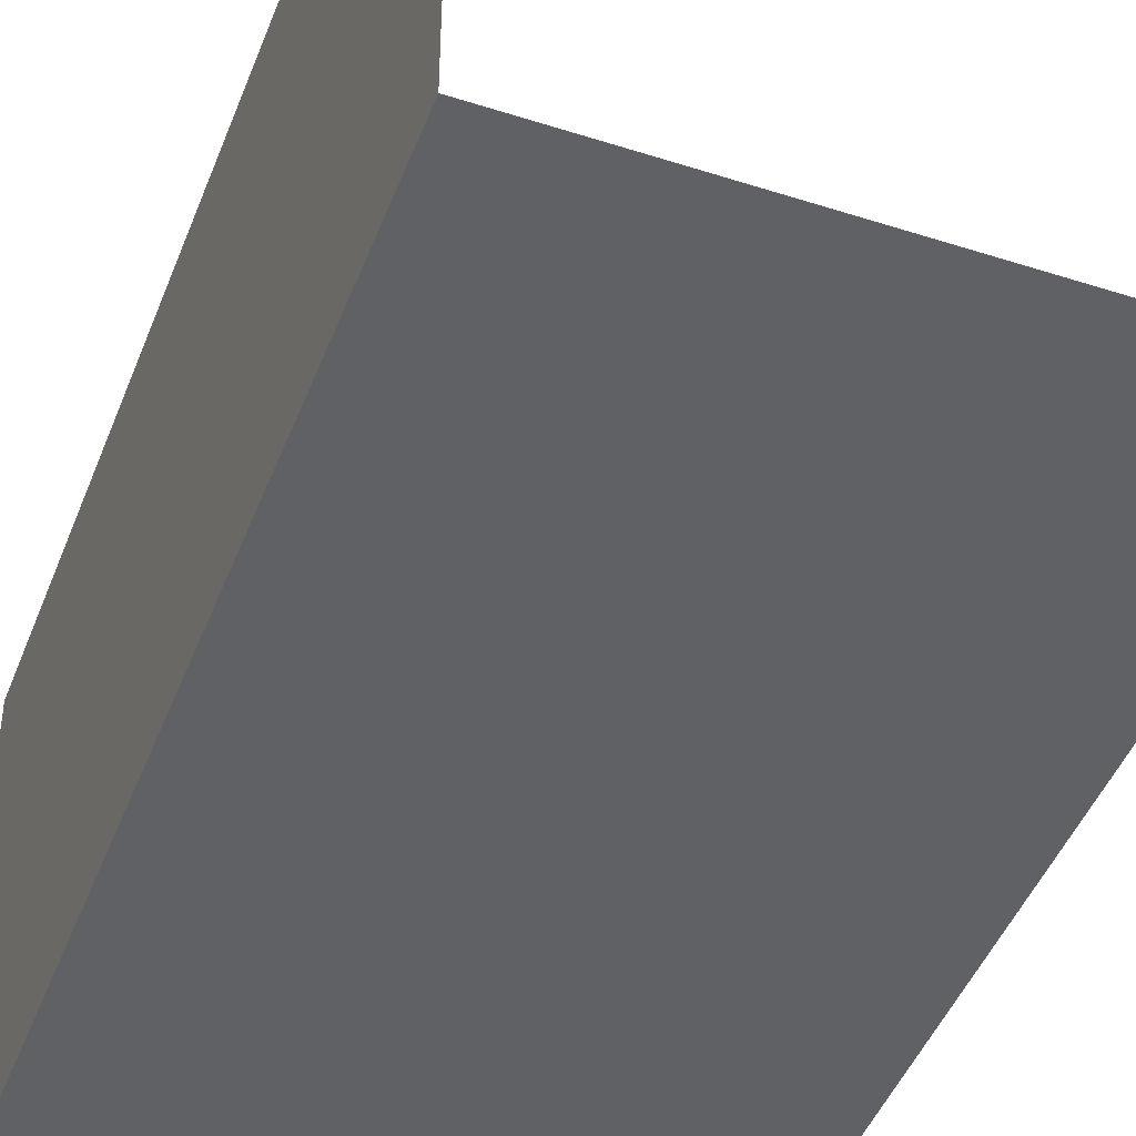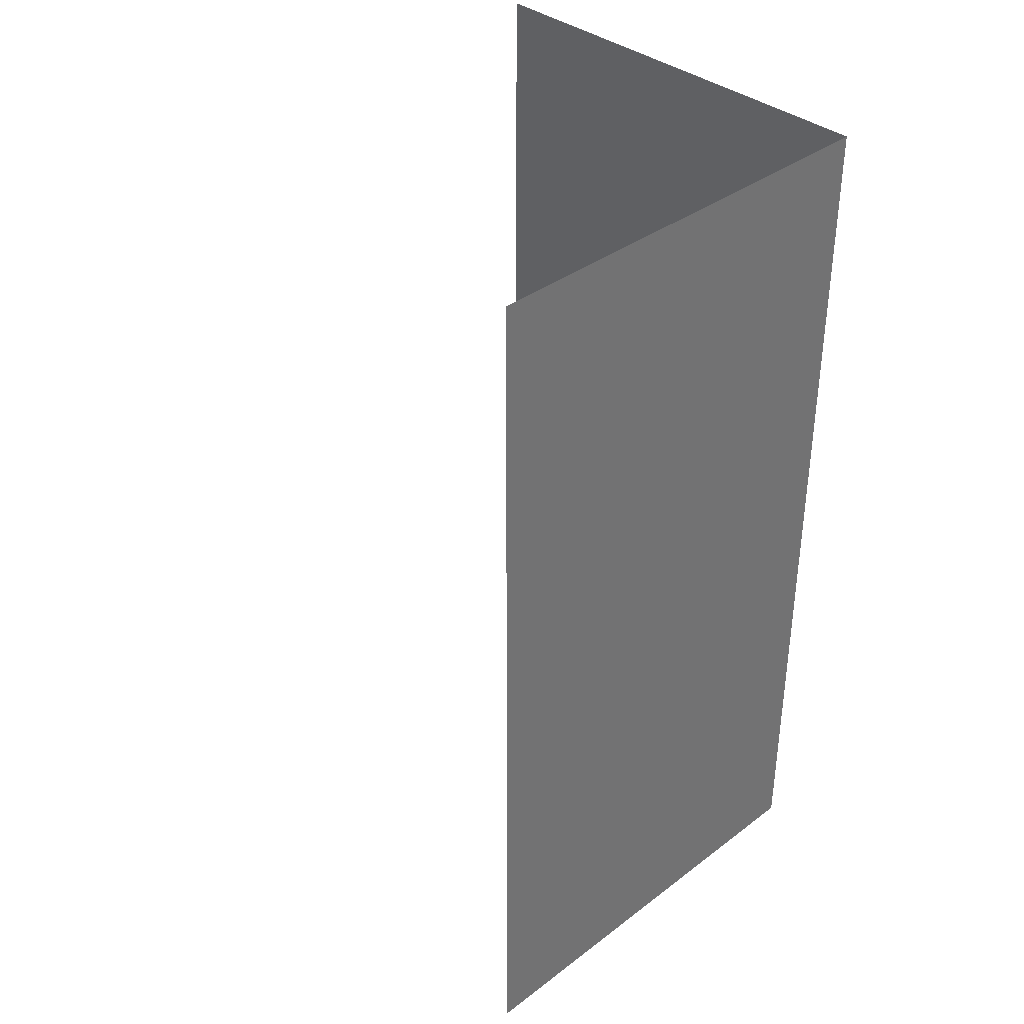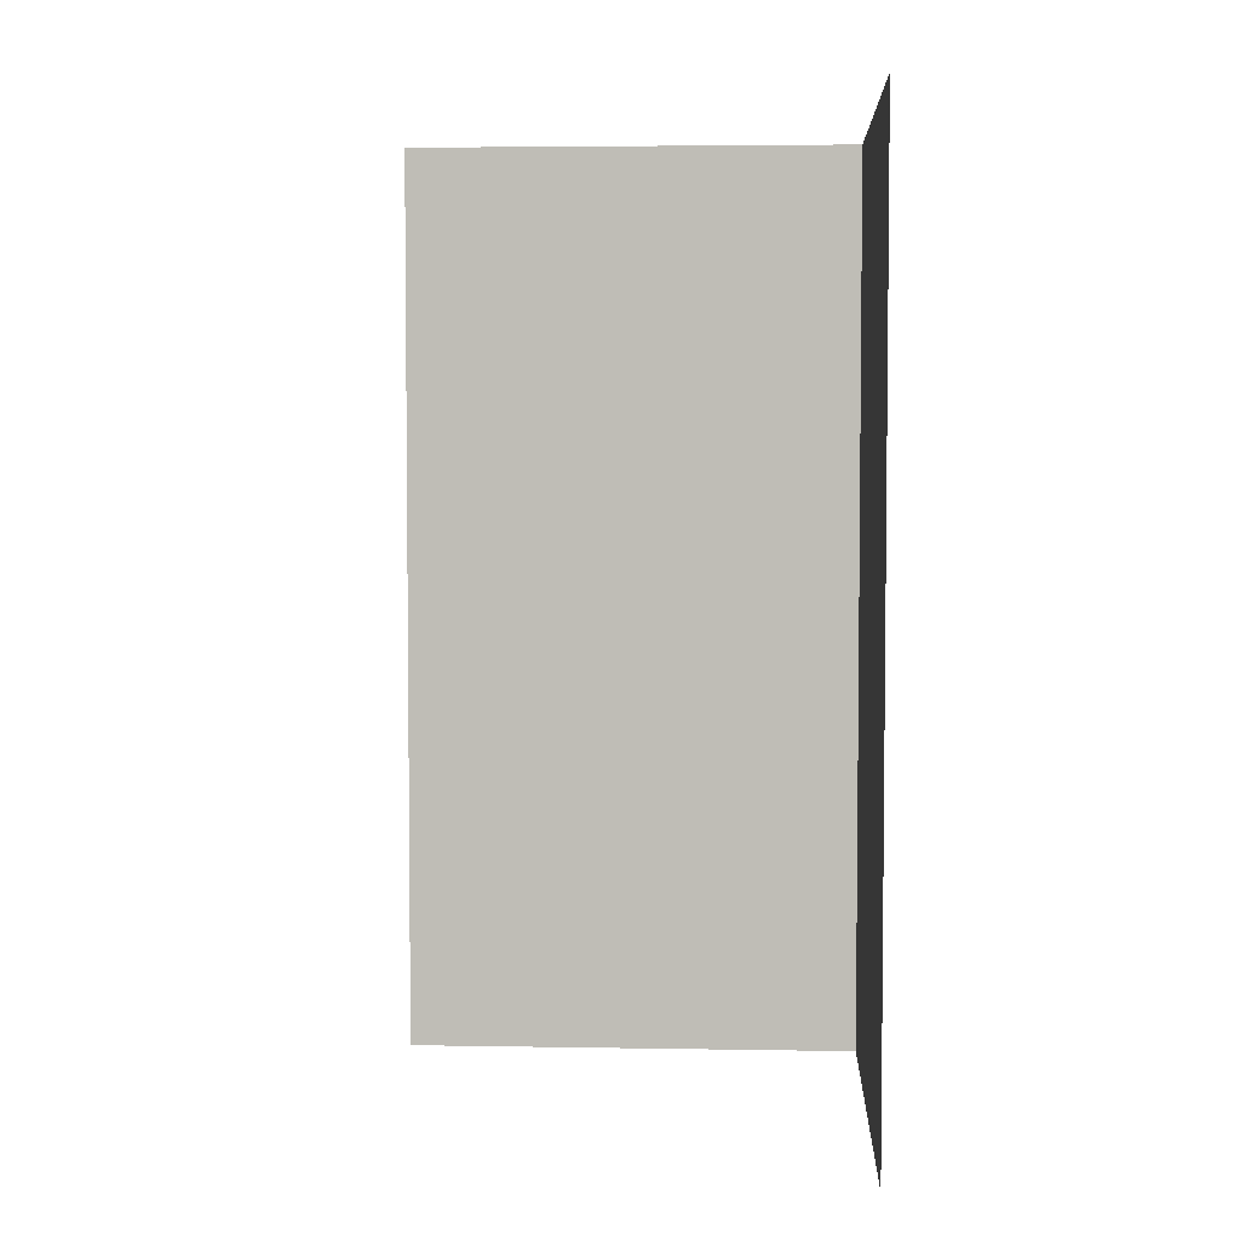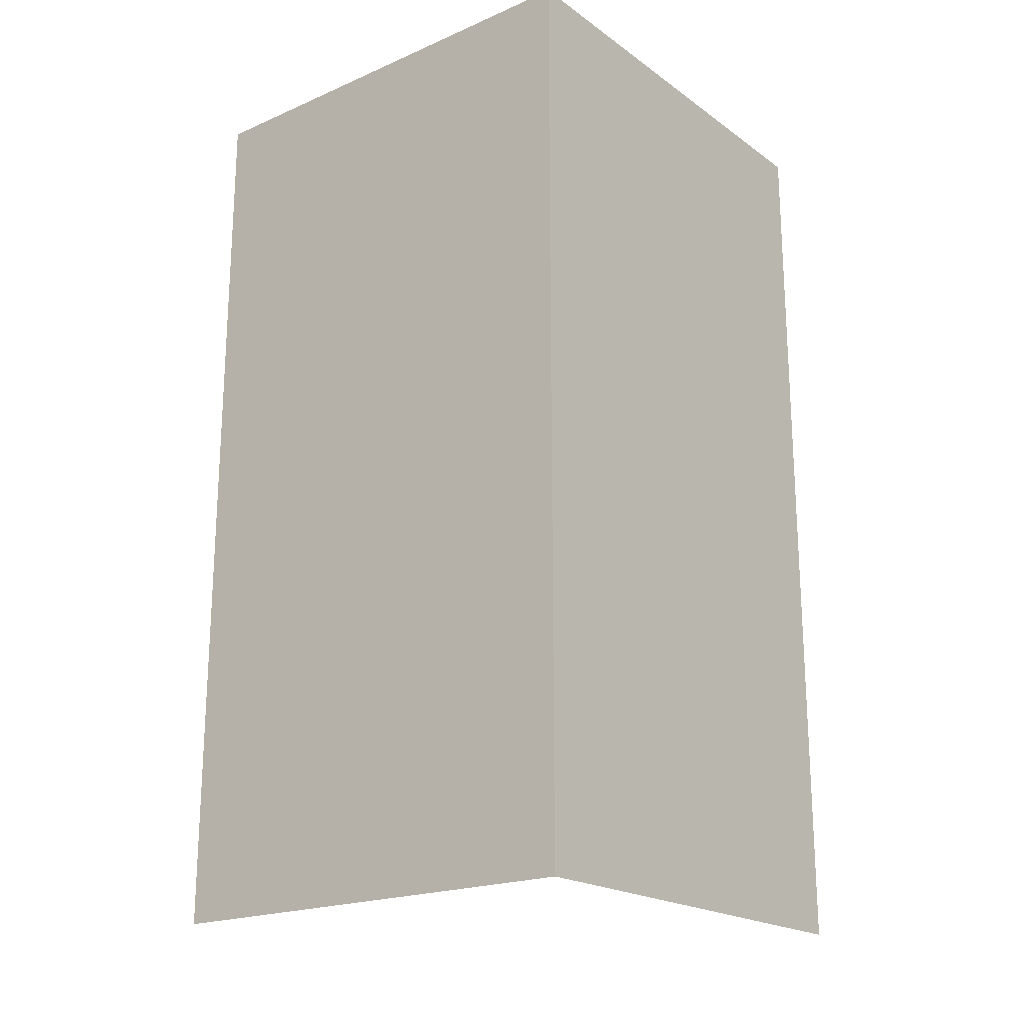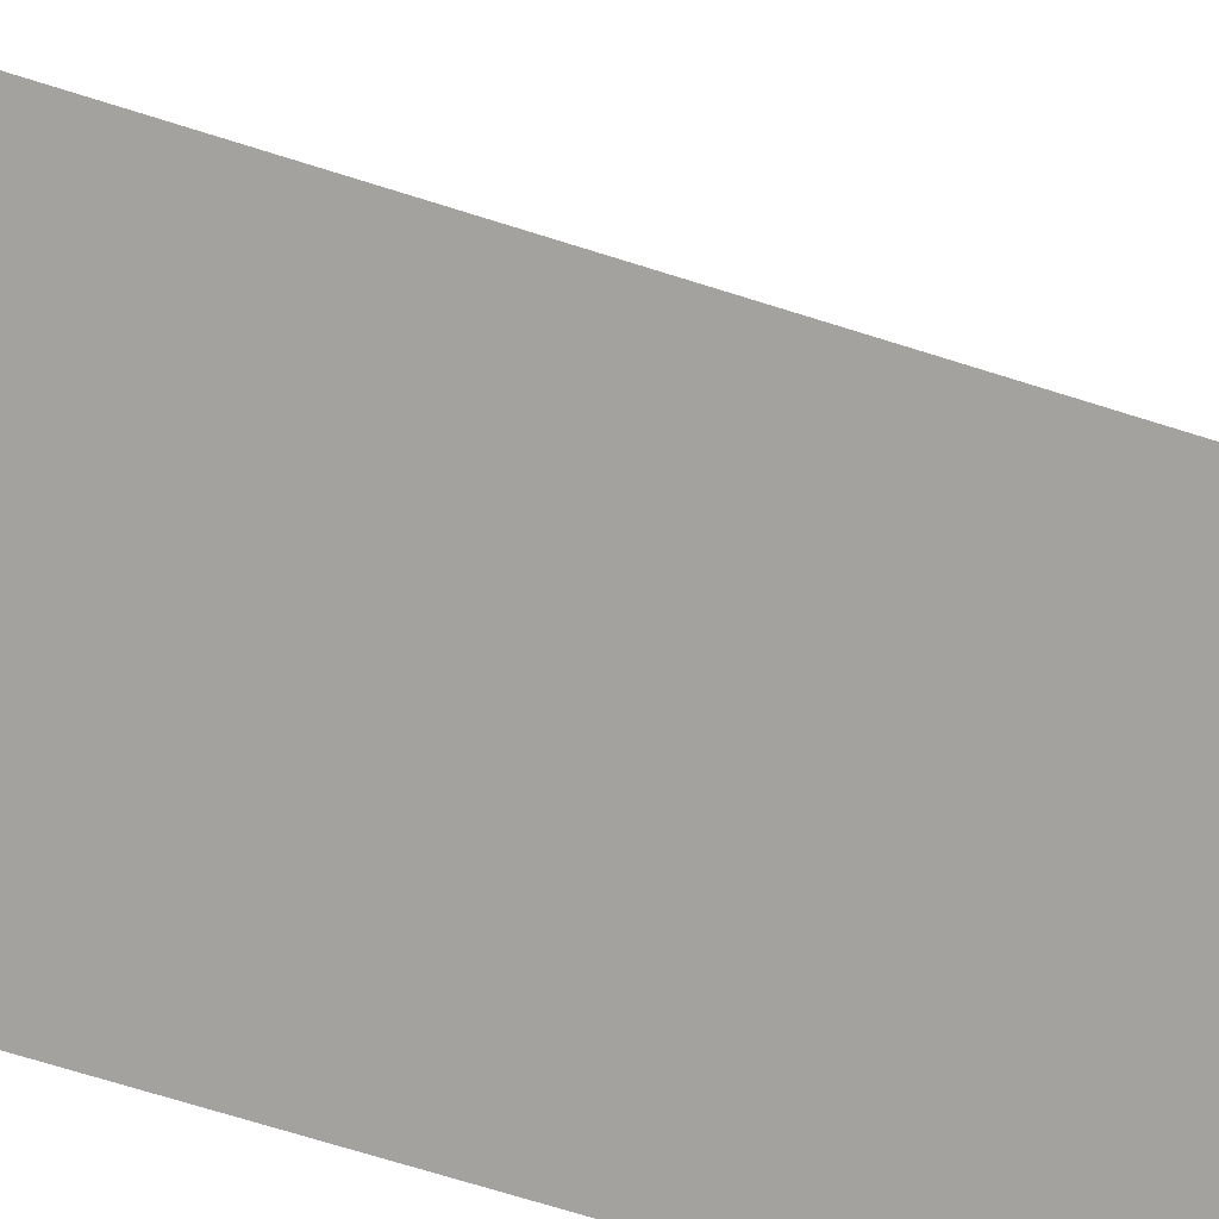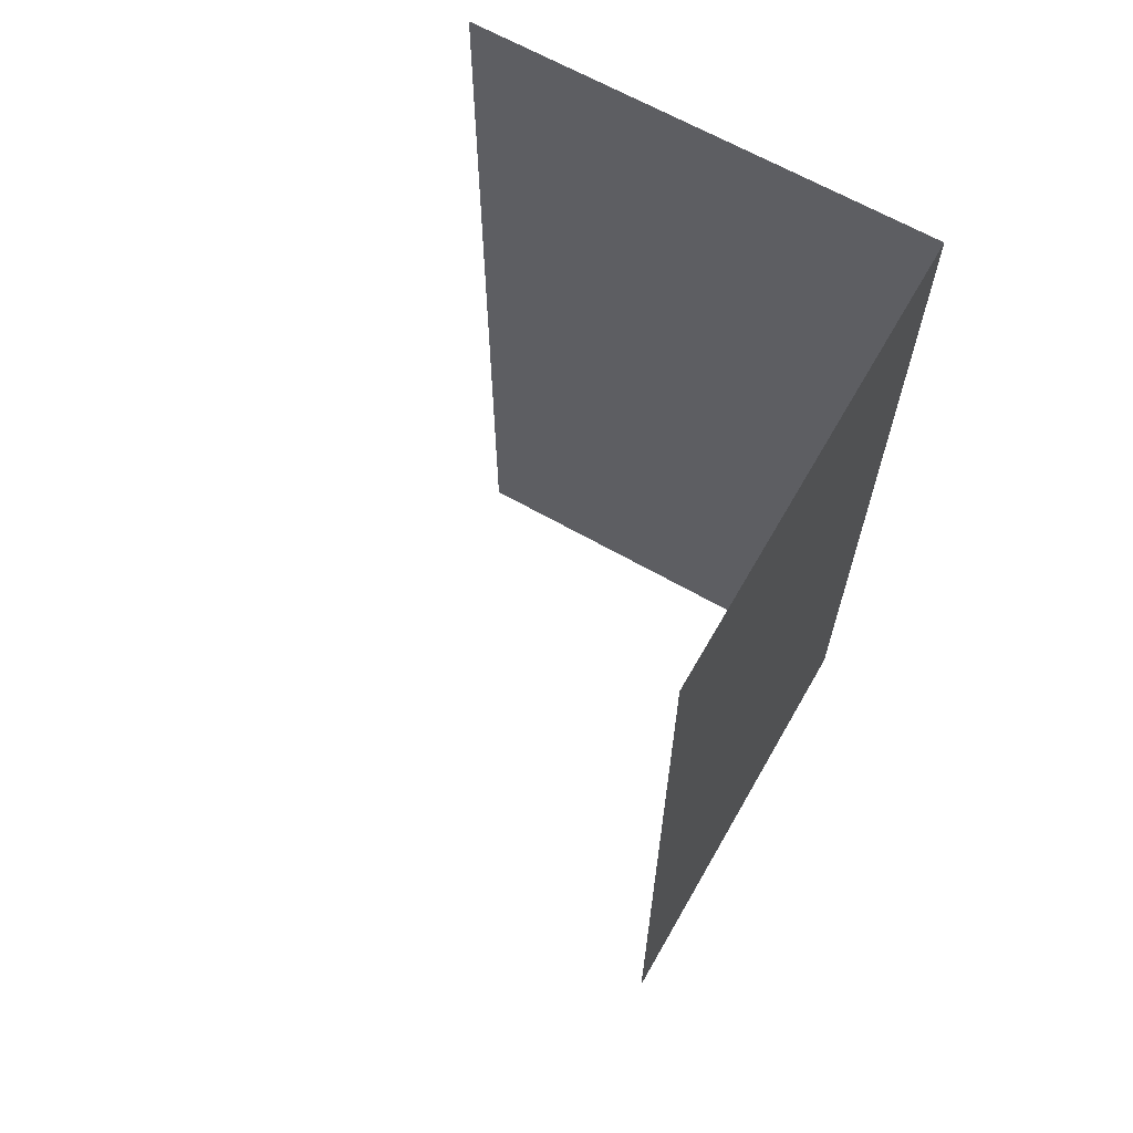
<metadata>
{"format":"obj","ext":"obj","renderer":"f3d","projection":"perspective","resolution":1024,"background":"white","views":[{"elev":-45.4,"azim":-20.4,"up":"+Y"},{"elev":36.9,"azim":-134.1,"up":"+Z"},{"elev":4.2,"azim":-176.9,"up":"+Z"},{"elev":-20.2,"azim":-51.7,"up":"+Z"},{"elev":-72.4,"azim":72.7,"up":"+Y"},{"elev":65.4,"azim":-150.2,"up":"+Z"}]}
</metadata>
<code>
o Plane
v -1 0 2
v 1 0 2
v -1 0 -2
v 1 0 -2
v -1 2 2
v -1 2 -2
f 2 3 1
f 3 5 1
f 2 4 3
f 3 6 5

</code>
